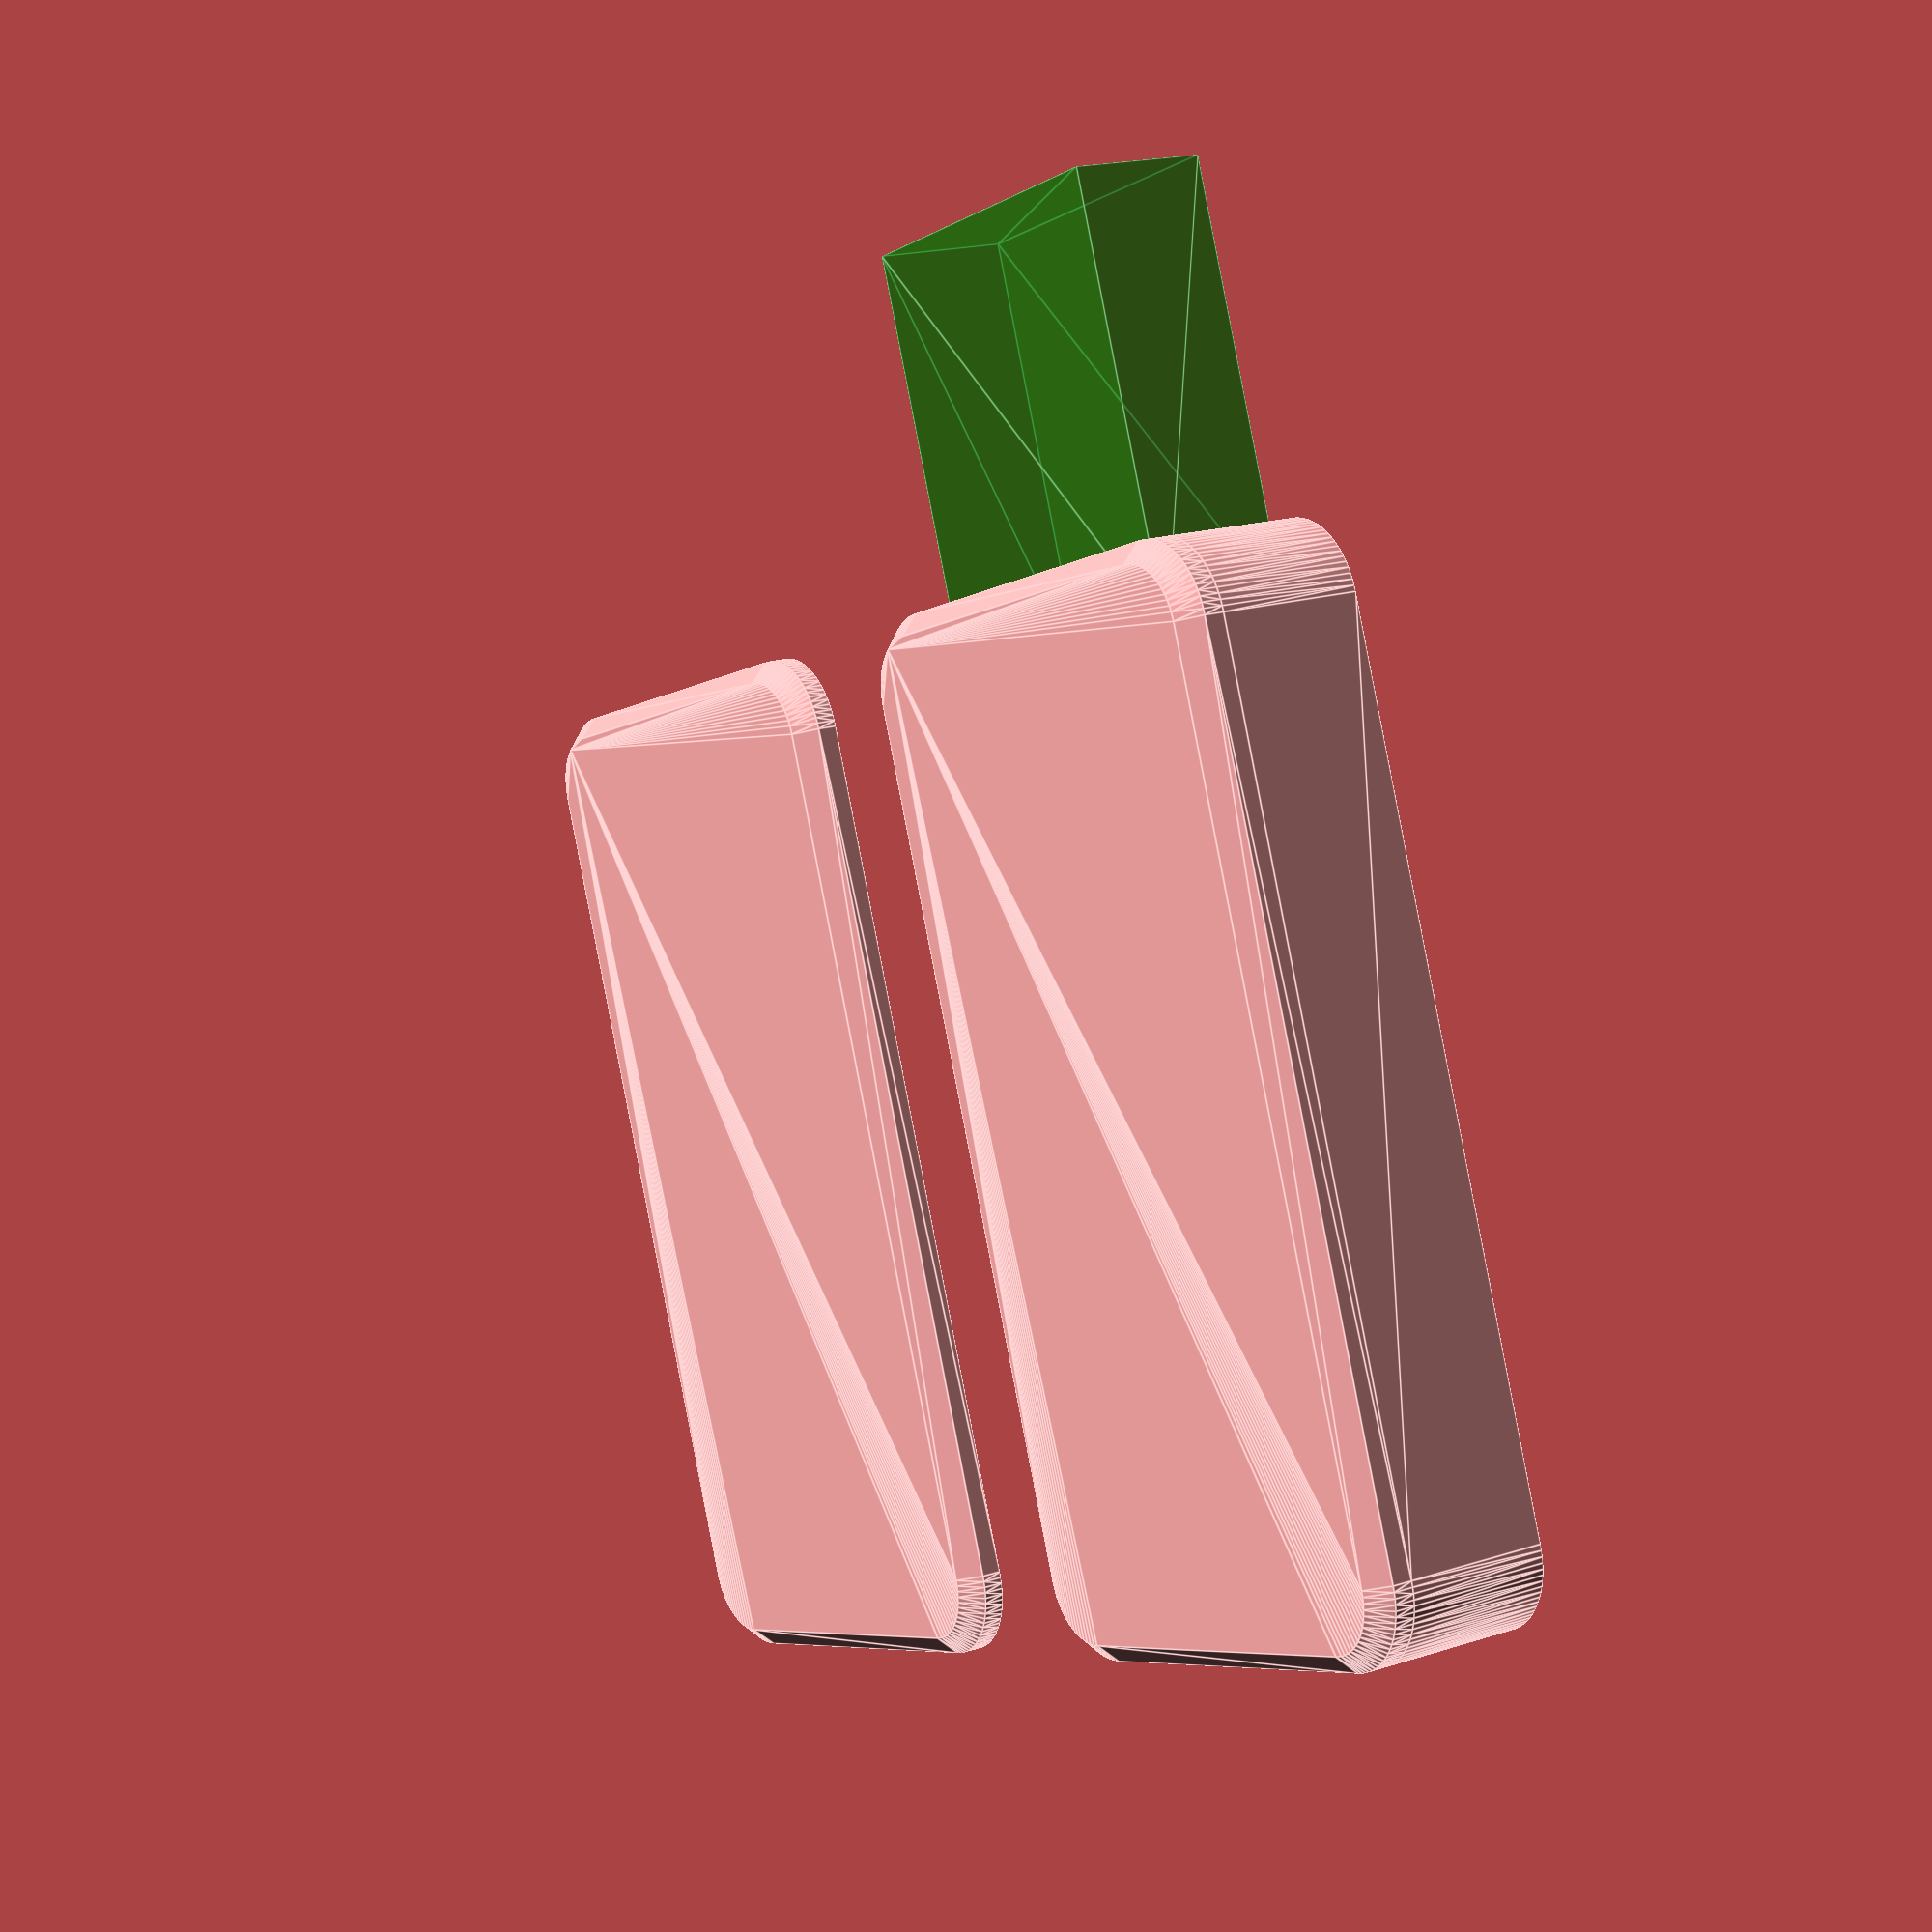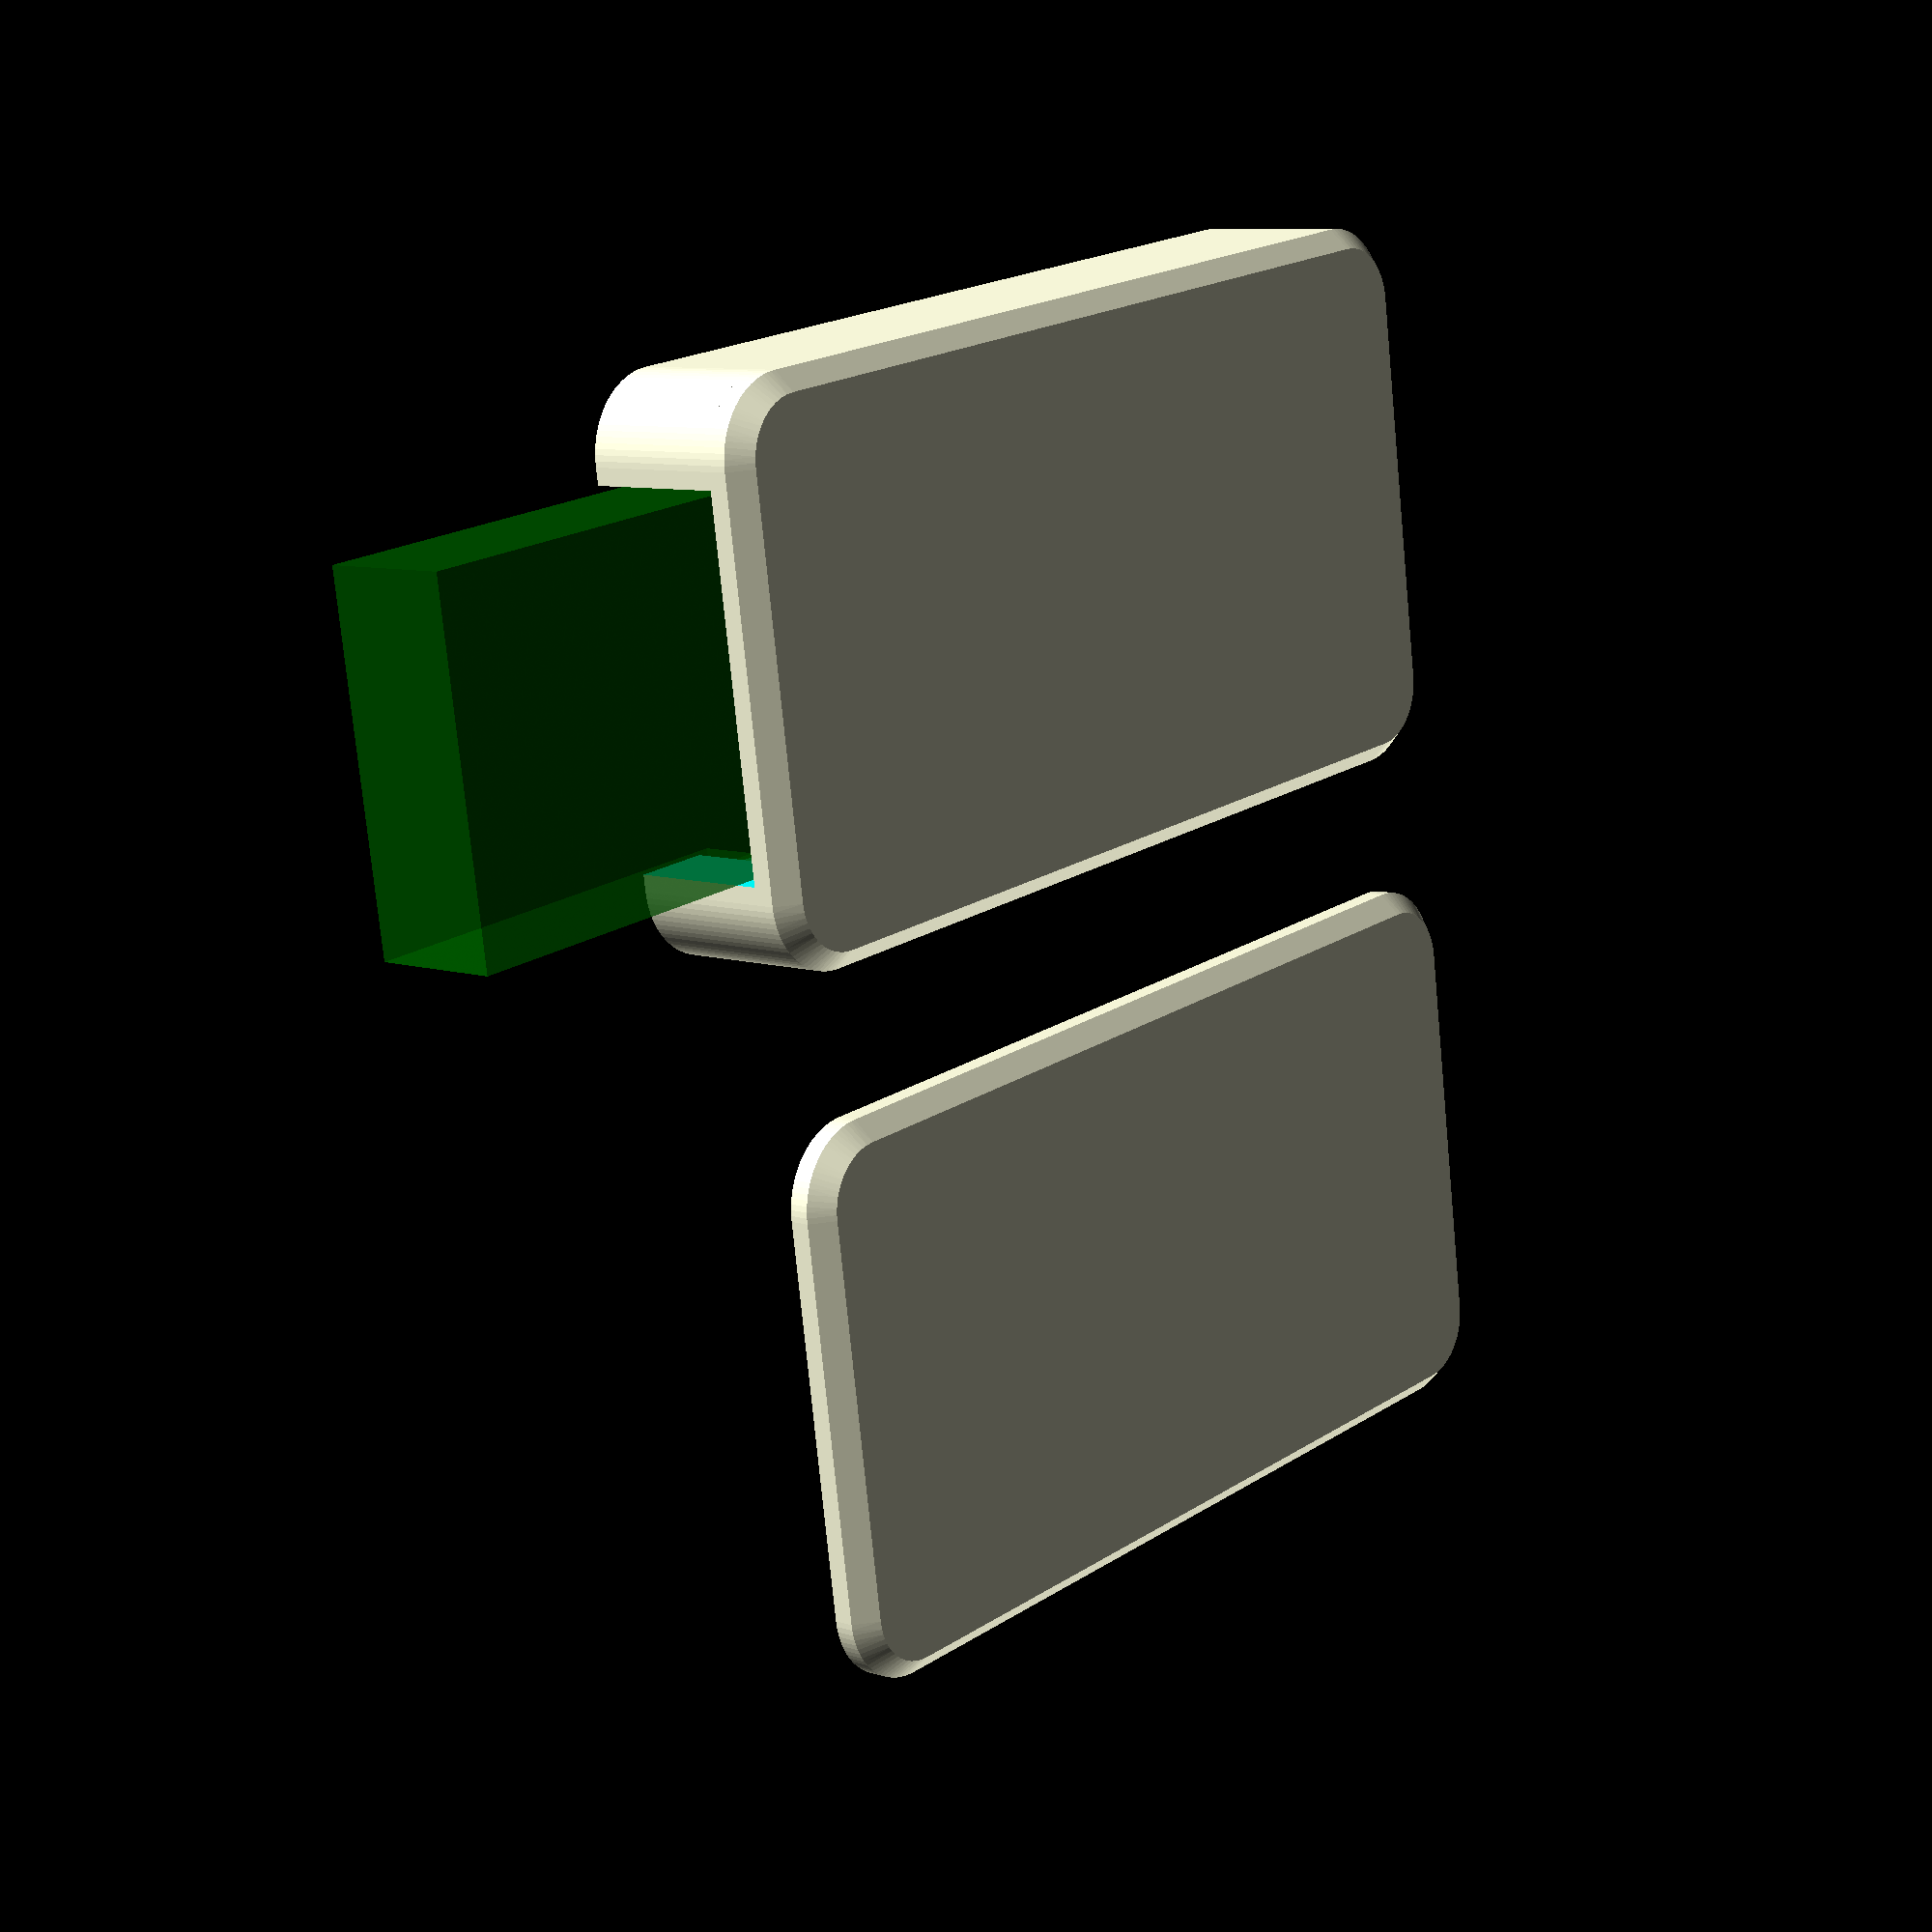
<openscad>
/*
thumbdrive_housing.scad generates USB/thumb drive housing
GNU General Public License v3.0
Permissions of this strong copyleft license are conditioned on making available complete source
code of licensed works and modifications, which include larger works using a licensed work, under
the same license. Copyright and license notices must be preserved. Contributors provide an express
grant of patent rights.
*/

label="";
label_font="Liberation Sans:style=Bold";

key_bow = "N"; //[N:None, T:Tiny, S:Small, M:Medium, L:Large]
interlocking = false; //[true, false]

usb_covered_length = 2.8;
usb_length = 14.8;
usb_width = 12.6;
usb_height = 4.6;

pcb_length = 29.9;
pcb_width = 14.0;

printer_tolerance = 0.2;
nozzle_width = 0.4;
leyer_height = 0.2;

/* [Hidden] */
// Resolution
$fa=2; // default minimum facet angle
$fs=0.2; // default minimum facet size

// oversize for preview rendering of negative shapes
oversize = 0.1;

module thumbdrive_housing( l = label,
                           kb = key_bow,
                           il = interlocking,
                           uw = usb_width,
                           ul = usb_length,
                           uh = usb_height,
                           pw = pcb_width,
                           pl = pcb_length,
                           ucl = usb_covered_length,
                           tol = printer_tolerance,
                           nw = nozzle_width,
                           lh = leyer_height ) {

  function key_bow_hole_size()
    = ((kb == "S") || (kb == "Small")) ? pw/3
    : ((kb == "M") || (kb == "Medium")) ? pw/2
    : ((kb == "L") || (kb == "Large")) ? 3*pw/4
    : 0; // Default value 0 for N, None or anything else
  
  function chamfer() = ucl/4;
  
  module add_key_bow(chamfer = 0) {
    if ((kb != "N") && (kb != "None")) {
      translate([pl/2+tol+(key_bow_hole_size()+ucl), 0, 0]) {
        circle(r=key_bow_hole_size()+ucl-chamfer);
      }
    }
  }
  
  module substract_key_bow_hole() {
    if ((kb != "N") && (kb != "None")) {
      linear_extrude(height = uh+2*tol+ucl+oversize, center = true, convexity = 10, twist = 0) {
        translate([pl/2+tol+(key_bow_hole_size()+ucl), 0, 0]) {
          circle(r=key_bow_hole_size());
        }
      }
    }
  }

  module usb_area() {
    translate([-(pl+ul)/2, 0, 0]) {
      square(size = [ul, uw], center = true);
    }
  }
  
  module pcb_area() {
    square(size = [pl, pw], center = true);
  }
  
  module extrude(size_h) {
    linear_extrude(height = size_h, center = true, convexity = 10, twist = 0) {
      children();
    }
  }

  module thumbdrive_shape(size_h, size_o, size_x, size_y, size_r) {
    extrude(size_h) {
      offset(r = size_o) {
        square(size = [size_x, size_y], center = true);
      }
      add_key_bow(size_r);
    }
  }

  module housing_cover() {
    translate([0, 0, -uh/2-chamfer()-tol]) {
      hull() {
        translate([0, 0, chamfer()/2]) {
          thumbdrive_shape(chamfer(), ucl, pl+tol, pw+tol, 0);
        }
        translate([0, 0, -chamfer()/2]) {
          thumbdrive_shape(chamfer(), ucl-chamfer(), pl+tol, pw+tol, chamfer());
        }
      }
    }
  }

  module label(l) {
    mirror([1, 0, 0]) {
      translate([0, 0, -5*chamfer()-tol/4-oversize/2]) {
        extrude(chamfer()) {
          resize([0.8*pl, 0.6*pw, 0], auto=true) {
            text(l, valign = "center", halign = "center", font = label_font);
          }
        }
      }
    }
  }
  
  module frame() {
    difference() {
      hull() thumbdrive_shape(uh+2*tol, ucl, pl+tol, pw+tol, 0);
      extrude(uh+2*tol+oversize) {
        offset(r = tol) pcb_area();
        offset(r = tol) usb_area();
      }
    }
  }
  
  module print_settings() {
    perimeters = floor(ucl/nw/2);
    echo("SUGGESTED FDM PRINTER SETTINGS:");
    echo(nozzel_width=nw, number_of_perimeters=perimeters);
  }
  
  // Main
  module thumdrive() {
    // Distance between cover and PCB holder
    dist = 5;
    // Housing
    difference() {
      union() {
        frame();
        housing_cover();
      }
      label(l);
      substract_key_bow_hole();
    }
    
    // Housing cover
    translate([0, (pw > 2*key_bow_hole_size()) ? pw+2*(ucl+tol) + dist : 2*key_bow_hole_size()+2*(ucl+tol) + dist, 0]) {
      union() {
        difference() {
          housing_cover();
          substract_key_bow_hole();
        }
        if (il) {
          translate([0, 0, -uh/2]) {
            extrude(2*lh) difference() {
              pcb_area();
              offset(r = -2*nw) pcb_area();
            }
          }
        }
      }
    }
    
    // Nude USB drive
    if ($preview) {
      color("Green", 0.5) {
        extrude(uh) {
          pcb_area();
          usb_area();
        }
      }
    }
    
    // Print suggested printer settings */
    print_settings();
  }
  thumdrive();
};

// Customizer instantiation
thumbdrive_housing();

</openscad>
<views>
elev=342.0 azim=111.0 roll=237.9 proj=p view=edges
elev=351.5 azim=188.5 roll=130.4 proj=p view=wireframe
</views>
